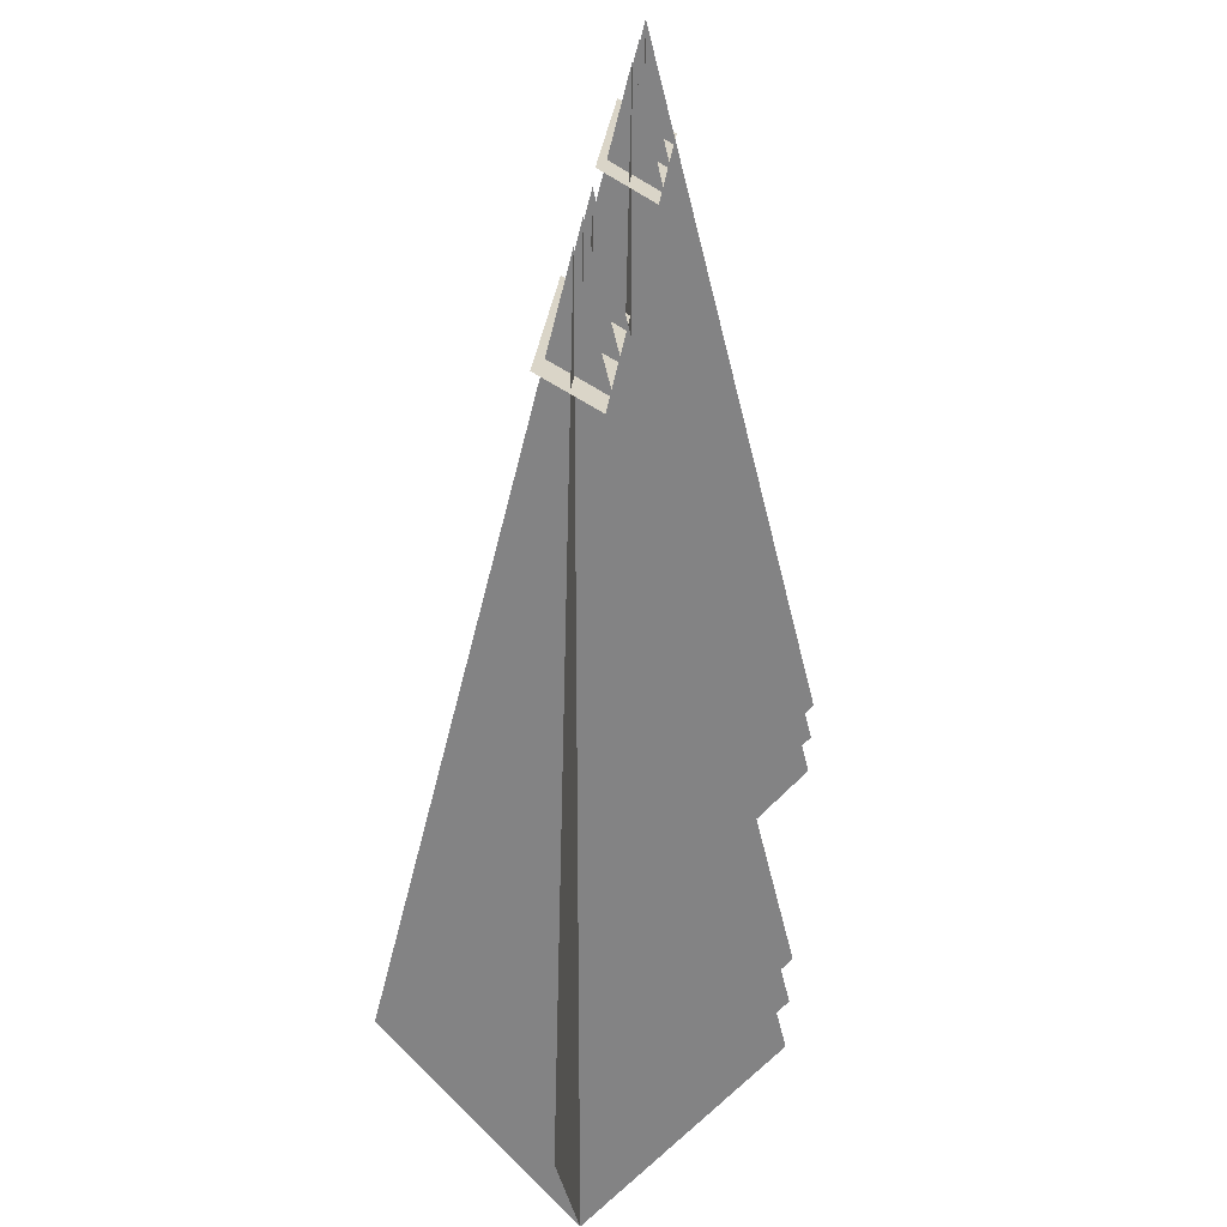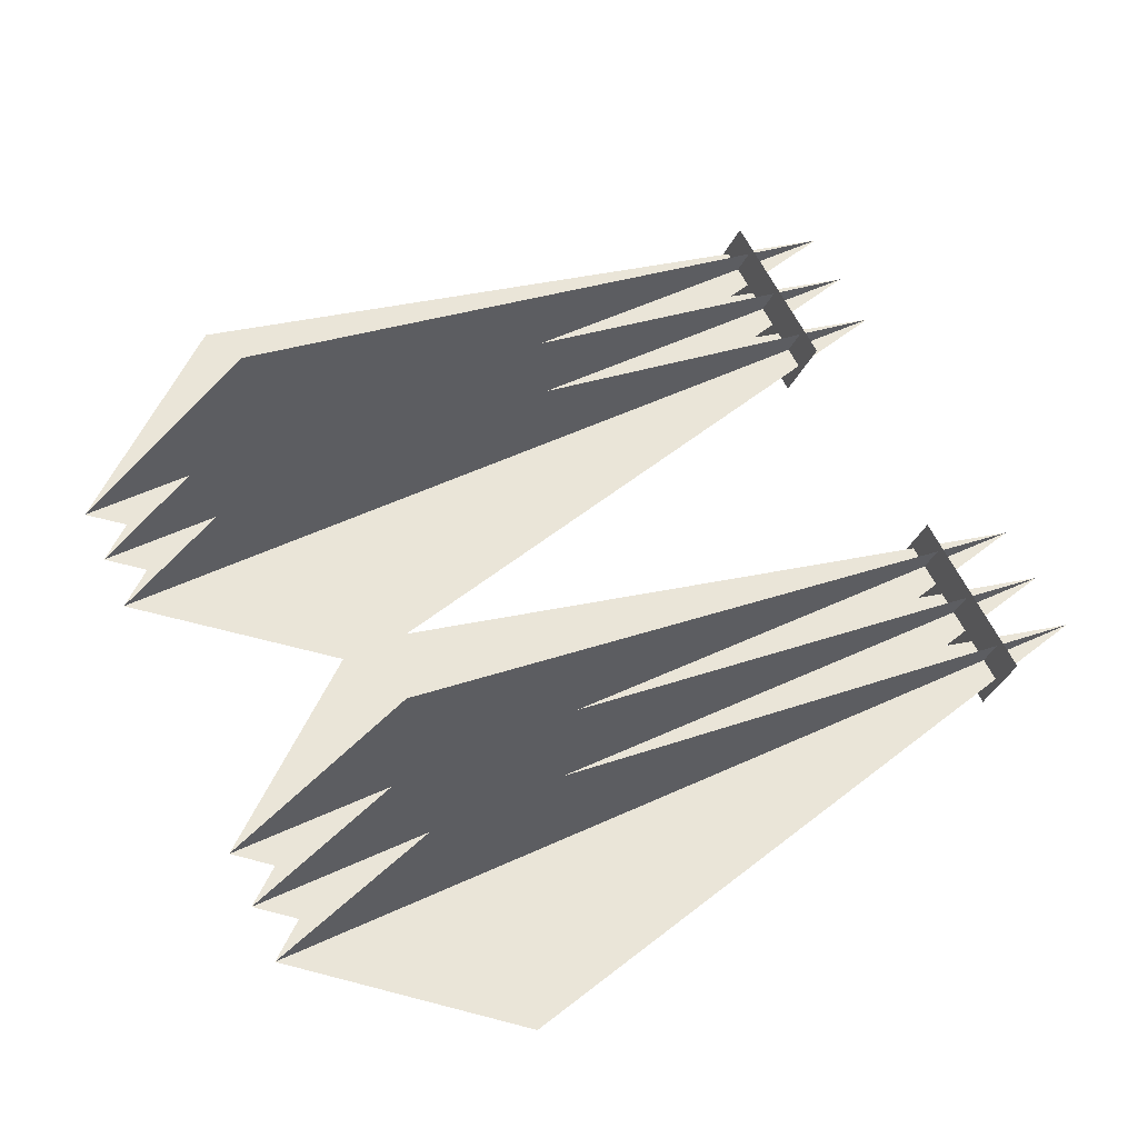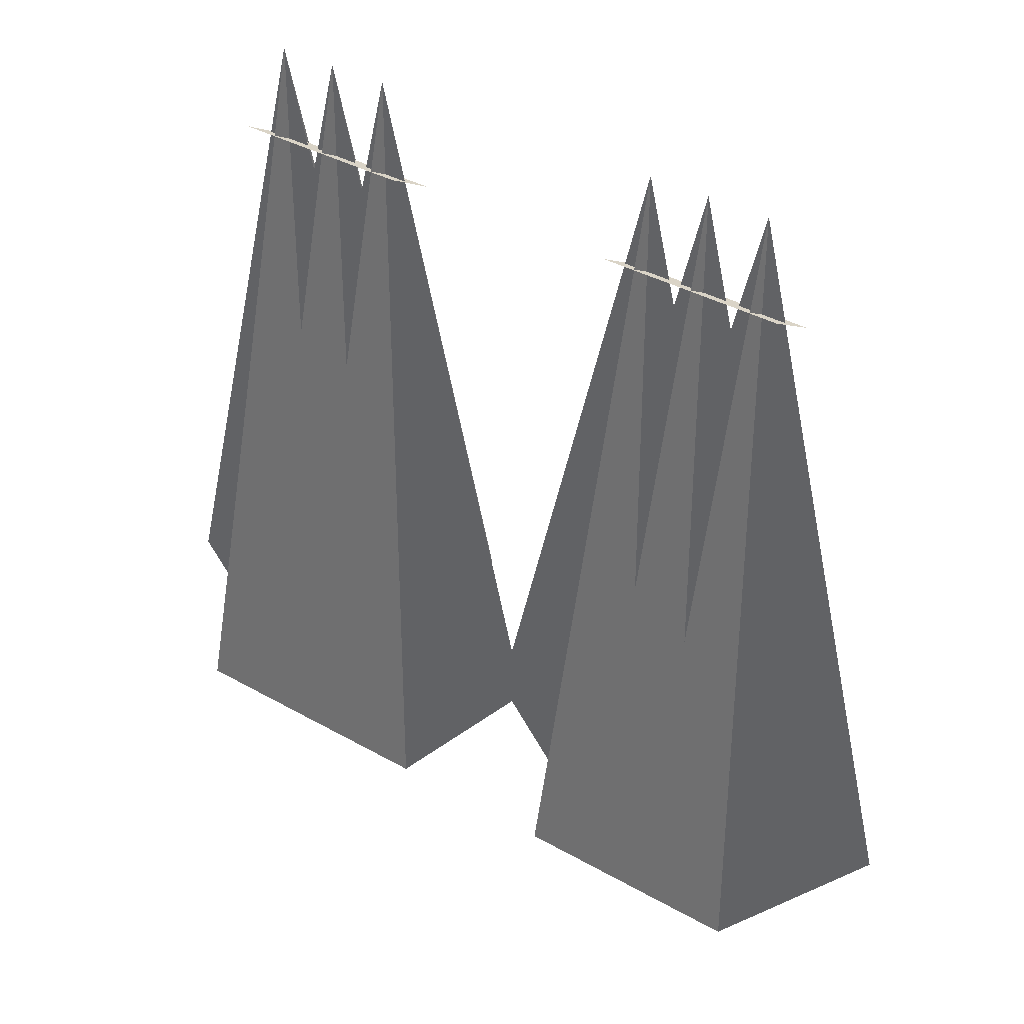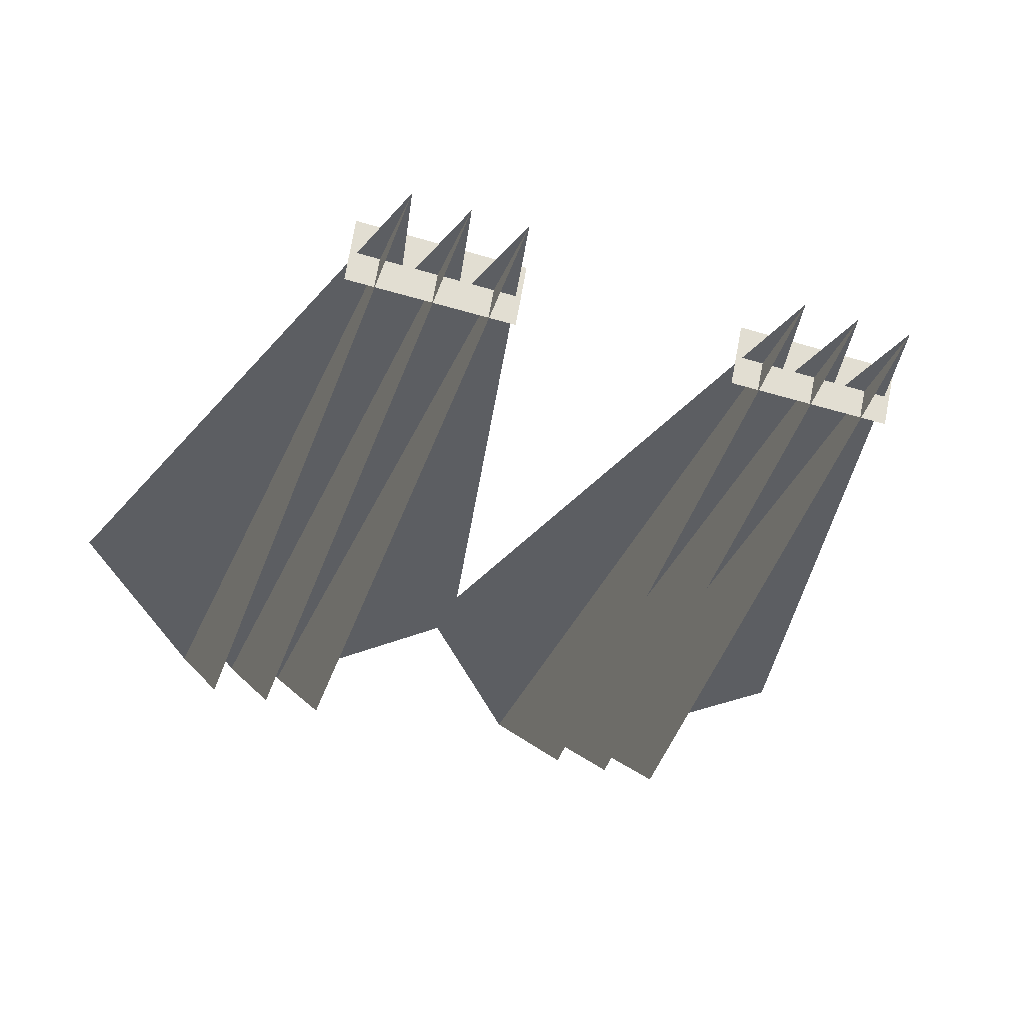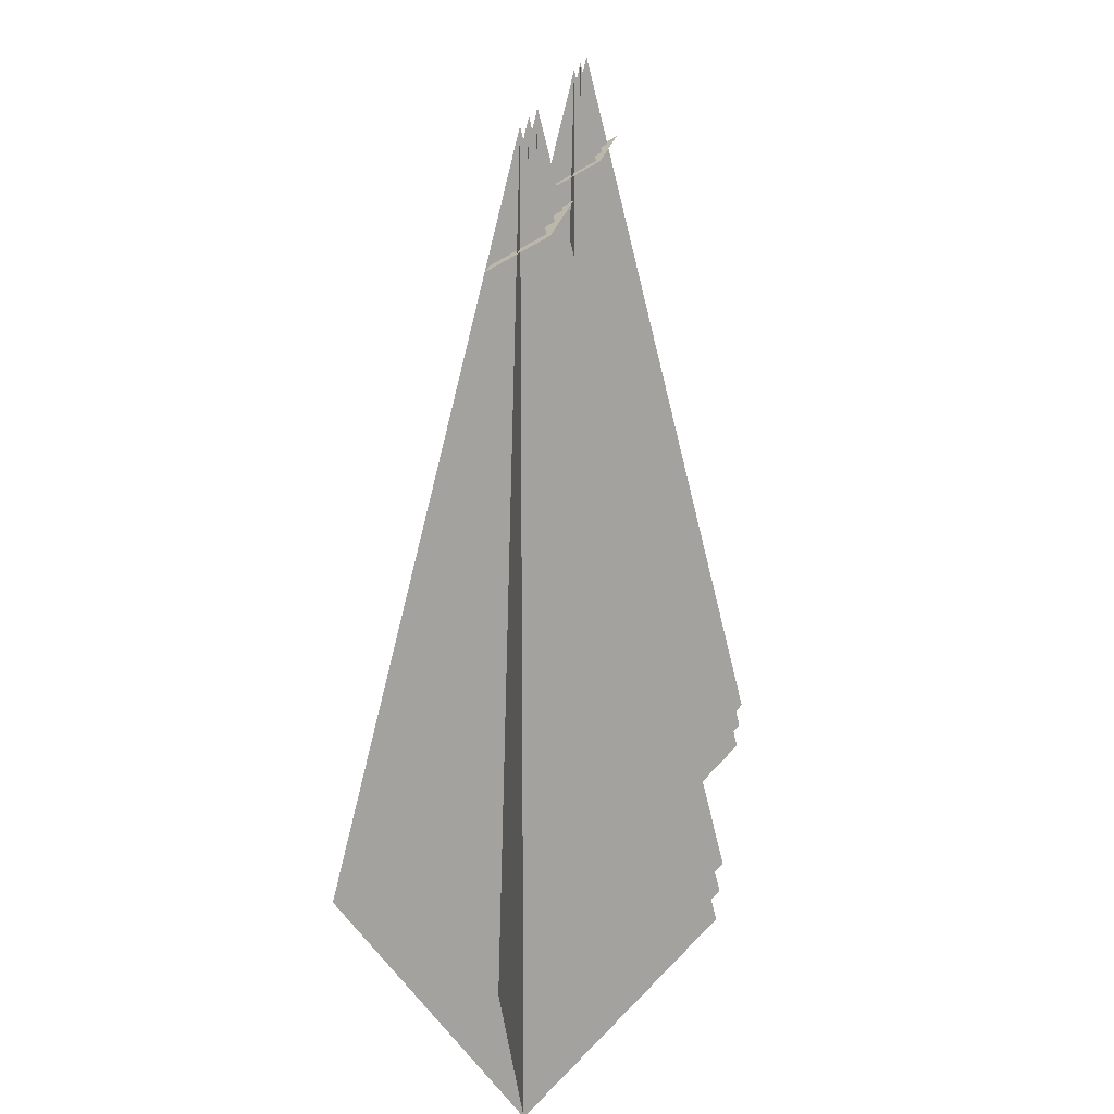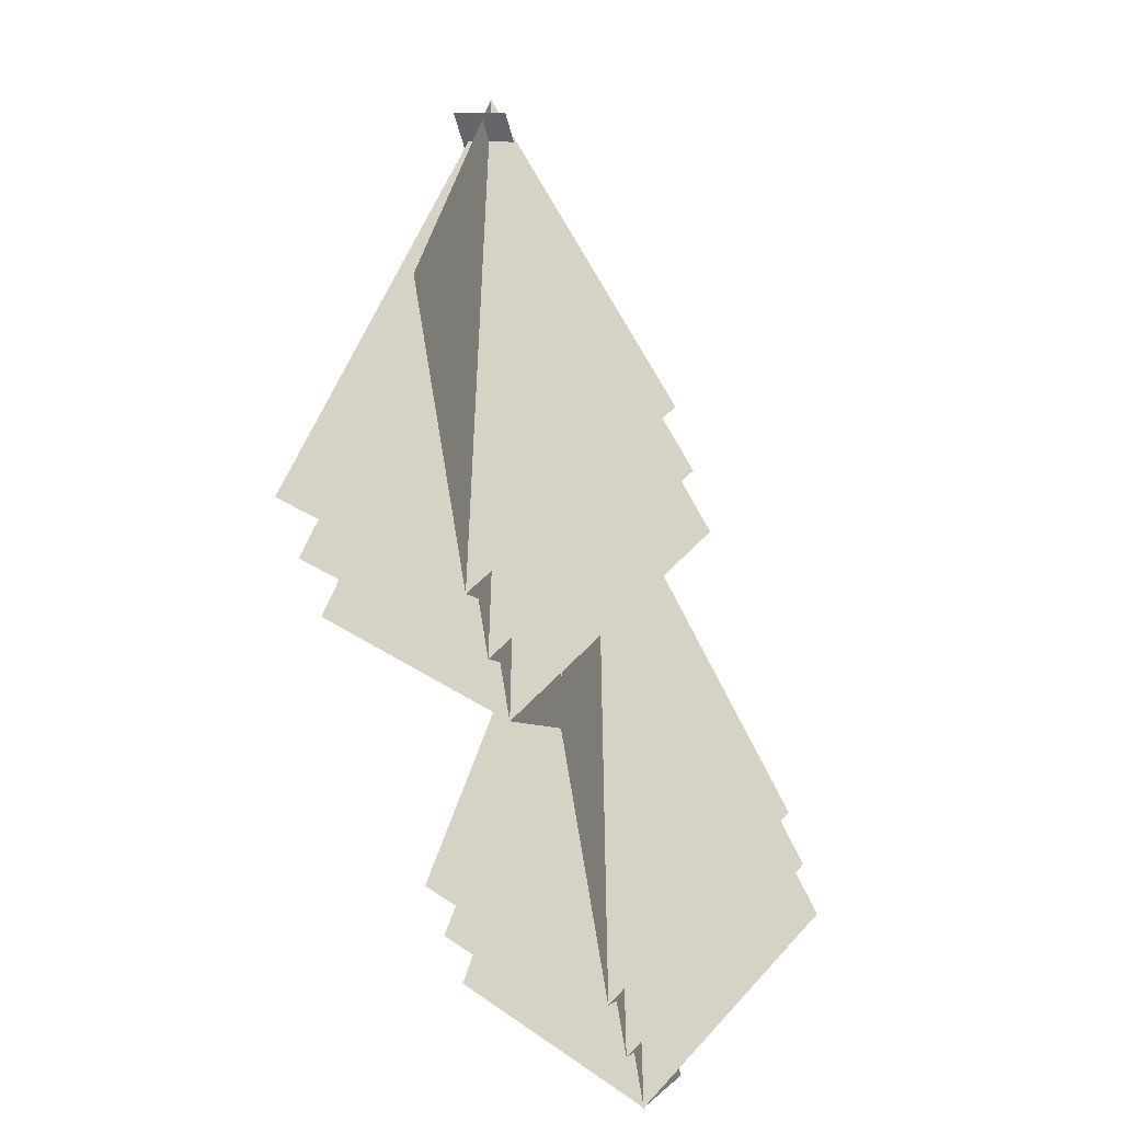
<metadata>
{"format":"obj","ext":"obj","renderer":"f3d","projection":"perspective","resolution":1024,"background":"white","views":[{"elev":28.0,"azim":-84.2,"up":"+Z"},{"elev":59.3,"azim":-114.9,"up":"+Y"},{"elev":36.3,"azim":-143.1,"up":"+Z"},{"elev":-37.7,"azim":-21.5,"up":"+Y"},{"elev":16.3,"azim":96.1,"up":"+Z"},{"elev":-55.8,"azim":-75.2,"up":"+Z"}]}
</metadata>
<code>
g DuelArenaSpace_lightcone
v -6.588e-06 4.52e-07 -11.79
v -3.888e-06 1.247e-06 2.423
v -6.415e-06 2.715 -8.559
v 4.143e-06 4.378e-06 -11.79
v 2.766e-06 3.482e-06 2.423
v -2.715 4.361e-06 -8.559
v 2.715 4.361e-06 -8.559
v 2.766e-06 3.482e-06 2.423
v 4.143e-06 4.378e-06 -11.79
v -6.415e-06 -2.715 -8.559
v -3.888e-06 1.247e-06 2.423
v -6.588e-06 4.52e-07 -11.79
v 1.008 4.578e-07 -11.79
v 1.008 1.373e-06 2.423
v 1.008 2.715 -8.559
v 1.008 4.578e-06 -11.79
v 1.008 3.204e-06 2.423
v -1.707 4.463e-06 -8.559
v 3.723 4.578e-06 -8.559
v 1.008 3.204e-06 2.423
v 1.008 4.578e-06 -11.79
v 1.008 -2.715 -8.559
v 1.008 1.373e-06 2.423
v 1.008 4.578e-07 -11.79
v 2.001 6.866e-07 -11.79
v 2.001 1.373e-06 2.423
v 2.001 2.715 -8.559
v 2.001 4.12e-06 -11.79
v 2.001 3.204e-06 2.423
v -0.7136 4.692e-06 -8.559
v 4.716 4.692e-06 -8.559
v 2.001 3.204e-06 2.423
v 2.001 4.12e-06 -11.79
v 2.001 -2.715 -8.559
v 2.001 1.373e-06 2.423
v 2.001 6.866e-07 -11.79
v 6.995 4.578e-07 -11.79
v 6.995 1.373e-06 2.423
v 6.995 2.715 -8.559
v 6.995 4.578e-06 -11.79
v 6.995 3.204e-06 2.423
v 4.28 4.463e-06 -8.559
v 9.709 4.578e-06 -8.559
v 6.995 3.204e-06 2.423
v 6.995 4.578e-06 -11.79
v 6.995 -2.715 -8.559
v 6.995 1.373e-06 2.423
v 6.995 4.578e-07 -11.79
v 8.003 6.866e-07 -11.79
v 8.003 1.373e-06 2.423
v 8.003 2.715 -8.559
v 8.003 4.12e-06 -11.79
v 8.003 3.204e-06 2.423
v 5.288 4.692e-06 -8.559
v 10.72 4.692e-06 -8.559
v 8.003 3.204e-06 2.423
v 8.003 4.12e-06 -11.79
v 8.003 -2.715 -8.559
v 8.003 1.373e-06 2.423
v 8.003 6.866e-07 -11.79
v 8.996 6.866e-07 -11.79
v 8.996 1.373e-06 2.423
v 8.996 2.715 -8.559
v 8.996 3.891e-06 -11.79
v 8.996 2.975e-06 2.423
v 6.281 4.692e-06 -8.559
v 11.71 4.692e-06 -8.559
v 8.996 2.975e-06 2.423
v 8.996 3.891e-06 -11.79
v 8.996 -2.715 -8.559
v 8.996 1.373e-06 2.423
v 8.996 6.866e-07 -11.79
v 2.487 0.4503 1.088
v -0.513 0.4503 1.088
v -0.513 -0.4157 0.5877
v 2.487 -0.4157 0.5877
v 6.487 0.4503 1.088
v 6.487 -0.4157 0.5877
v 9.487 -0.4157 0.5877
v 9.487 0.4503 1.088
g DuelArenaSpace_lightcone_0
f 3 2 1
f 6 5 4
f 9 8 7
f 12 11 10
f 15 14 13
f 18 17 16
f 21 20 19
f 24 23 22
f 27 26 25
f 30 29 28
f 33 32 31
f 36 35 34
f 39 38 37
f 42 41 40
f 45 44 43
f 48 47 46
f 51 50 49
f 54 53 52
f 57 56 55
f 60 59 58
f 63 62 61
f 66 65 64
f 69 68 67
f 72 71 70
f 75 74 73
f 76 75 73
f 79 78 77
f 80 79 77

</code>
